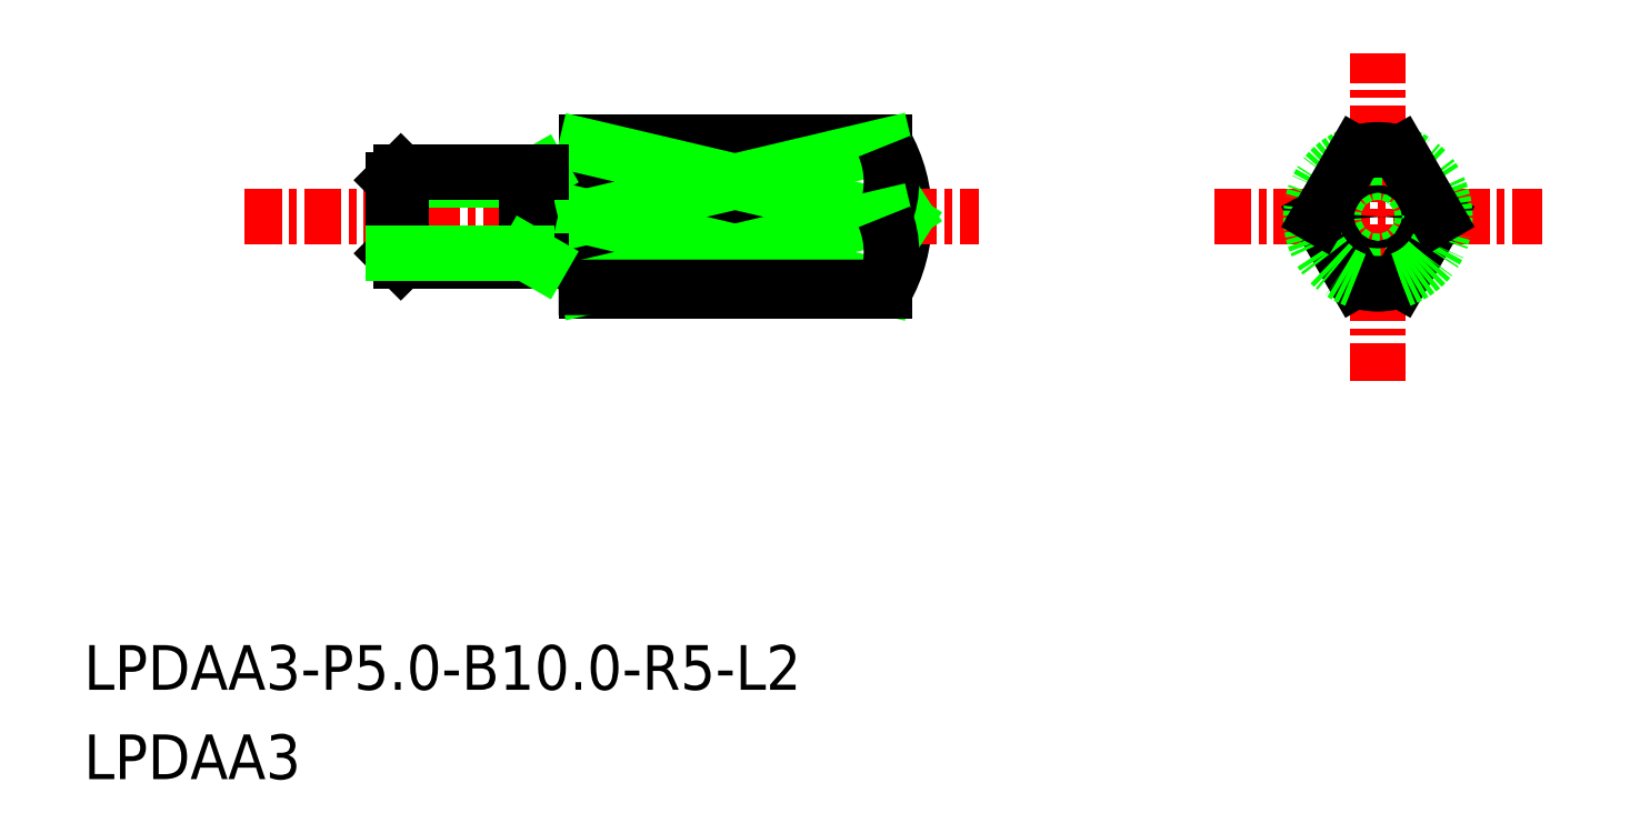
<metadata>
{"format":"dxf","ext":"dxf","renderer":"ezdxf+matplotlib","layout":"modelspace","background":"white","min_lineweight":24,"dpi":150}
</metadata>
<code>
0
SECTION
2
ENTITIES
0
ARC
8
0
10
-1992
20
-434.2
30
0
40
5
50
330
51
30
0
LINE
8
CENTER
10
-2009
20
-434.2
30
0
11
-1984
21
-434.2
31
0
0
LINE
8
CENTER
10
-1971
20
-439.7
30
0
11
-1971
21
-428.7
31
0
0
LINE
8
CENTER
10
-1976
20
-434.2
30
0
11
-1965
21
-434.2
31
0
0
TEXT
8
0
10
-2014
20
-450.1
30
0
40
1.5
1
LPDAA3-P5-B10-R5-L2
0
TEXT
8
0
10
-2014
20
-453.1
30
0
40
1.5
1
LPDAA3
0
LINE
8
0
10
-1998
20
-436.7
30
0
11
-1998
21
-431.7
31
0
0
LINE
8
0
10
-1999
20
-435.7
30
0
11
-1999
21
-432.7
31
0
0
LINE
8
0
10
-2000
20
-435.7
30
0
11
-1999
21
-435.7
31
0
0
LINE
8
0
10
-1998
20
-436.7
30
0
11
-1988
21
-436.7
31
0
0
ARC
8
0
10
-1998
20
-432.7
30
0
40
0.1
50
180
51
270
0
LINE
8
0
10
-2000
20
-432.7
30
0
11
-1999
21
-432.7
31
0
0
LINE
8
0
10
-1998
20
-431.7
30
0
11
-1988
21
-431.7
31
0
0
ARC
8
0
10
-1998
20
-432.7
30
0
40
0.1
50
270
51
0
0
LINE
8
0
10
-1998
20
-432.7
30
0
11
-1998
21
-432.7
31
0
0
LINE
8
0
10
-1998
20
-432.8
30
0
11
-1998
21
-432.8
31
0
0
LINE
8
0
10
-2000
20
-435.7
30
0
11
-2000
21
-432.7
31
0
0
CIRCLE
8
0
10
-1971
20
-434.2
30
0
40
1.5
0
LINE
8
0
10
-1988
20
-431.8
30
0
11
-1988
21
-431.7
31
0
0
LINE
8
0
10
-1987
20
-434.1
30
0
11
-1987
21
-434.2
31
0
0
LINE
8
0
10
-1987
20
-434.3
30
0
11
-1987
21
-434.2
31
0
0
CIRCLE
8
0
10
-1971
20
-434.2
30
0
40
0.125
0
LINE
8
0
10
-1998
20
-435.6
30
0
11
-1998
21
-435.6
31
0
0
LINE
8
0
10
-1998
20
-435.7
30
0
11
-1998
21
-435.7
31
0
0
ARC
8
0
10
-1998
20
-435.7
30
0
40
0.1
50
0
51
90
0
ARC
8
0
10
-1998
20
-435.7
30
0
40
0.1
50
90
51
180
0
LINE
8
0
10
-1969
20
-434.2
30
0
11
-1970
21
-436.3
31
0
0
ARC
8
0
10
-1971
20
-434.2
30
0
40
2.25
50
289.5
51
70.53
0
ARC
8
0
10
-1971
20
-434.2
30
0
40
2.25
50
250.5
51
289.5
0
LINE
8
0
10
-1988
20
-431.8
30
0
11
-1998
21
-431.8
31
0
0
LINE
8
0
10
-1998
20
-434.2
30
0
11
-1988
21
-434.2
31
0
0
LINE
8
0
10
-1988
20
-431.8
30
0
11
-1998
21
-434.2
31
0
0
LINE
8
0
10
-1998
20
-431.8
30
0
11
-1988
21
-434.2
31
0
0
ARC
8
0
10
-1990
20
-433
30
0
40
3.044
50
337.1
51
22.91
0
LINE
8
0
10
-1998
20
-436.5
30
0
11
-1988
21
-434.2
31
0
0
LINE
8
0
10
-1988
20
-436.5
30
0
11
-1998
21
-434.2
31
0
0
ARC
8
0
10
-1990
20
-435.4
30
0
40
3.044
50
337.1
51
22.91
0
LINE
8
0
10
-1988
20
-436.5
30
0
11
-1998
21
-436.5
31
0
0
LINE
8
0
10
-1988
20
-436.5
30
0
11
-1988
21
-436.7
31
0
0
LINE
8
0
10
-2004
20
-432.9
30
0
11
-2000
21
-432.9
31
0
0
LINE
8
0
10
-2000
20
-432.9
30
0
11
-1999
21
-432.7
31
0
0
LINE
8
0
10
-2000
20
-432.7
30
0
11
-2000
21
-435.7
31
0
0
LINE
8
0
10
-2004
20
-432.7
30
0
11
-2004
21
-432.9
31
0
0
LINE
8
0
10
-2004
20
-435.7
30
0
11
-2004
21
-432.7
31
0
0
LINE
8
0
10
-2004
20
-435.4
30
0
11
-2004
21
-432.9
31
0
0
LINE
8
0
10
-2004
20
-432.7
30
0
11
-1999
21
-432.7
31
0
0
LINE
8
0
10
-1999
20
-435.7
30
0
11
-2004
21
-435.7
31
0
0
LINE
8
0
10
-2004
20
-435.7
30
0
11
-2004
21
-435.4
31
0
0
LINE
8
0
10
-2000
20
-435.4
30
0
11
-1999
21
-435.7
31
0
0
LINE
8
0
10
-2004
20
-435.4
30
0
11
-2000
21
-435.4
31
0
0
LINE
8
0
10
-1973
20
-434.2
30
0
11
-1972
21
-436.3
31
0
0
ARC
8
0
10
-1971
20
-434.2
30
0
40
2.25
50
109.5
51
250.5
0
LINE
8
0
10
-1973
20
-434.2
30
0
11
-1972
21
-432.1
31
0
0
LINE
8
0
10
-1969
20
-434.2
30
0
11
-1970
21
-432.1
31
0
0
ARC
8
0
10
-1971
20
-434.2
30
0
40
2.25
50
70.53
51
109.5
0
ENDSEC
0
EOF

</code>
